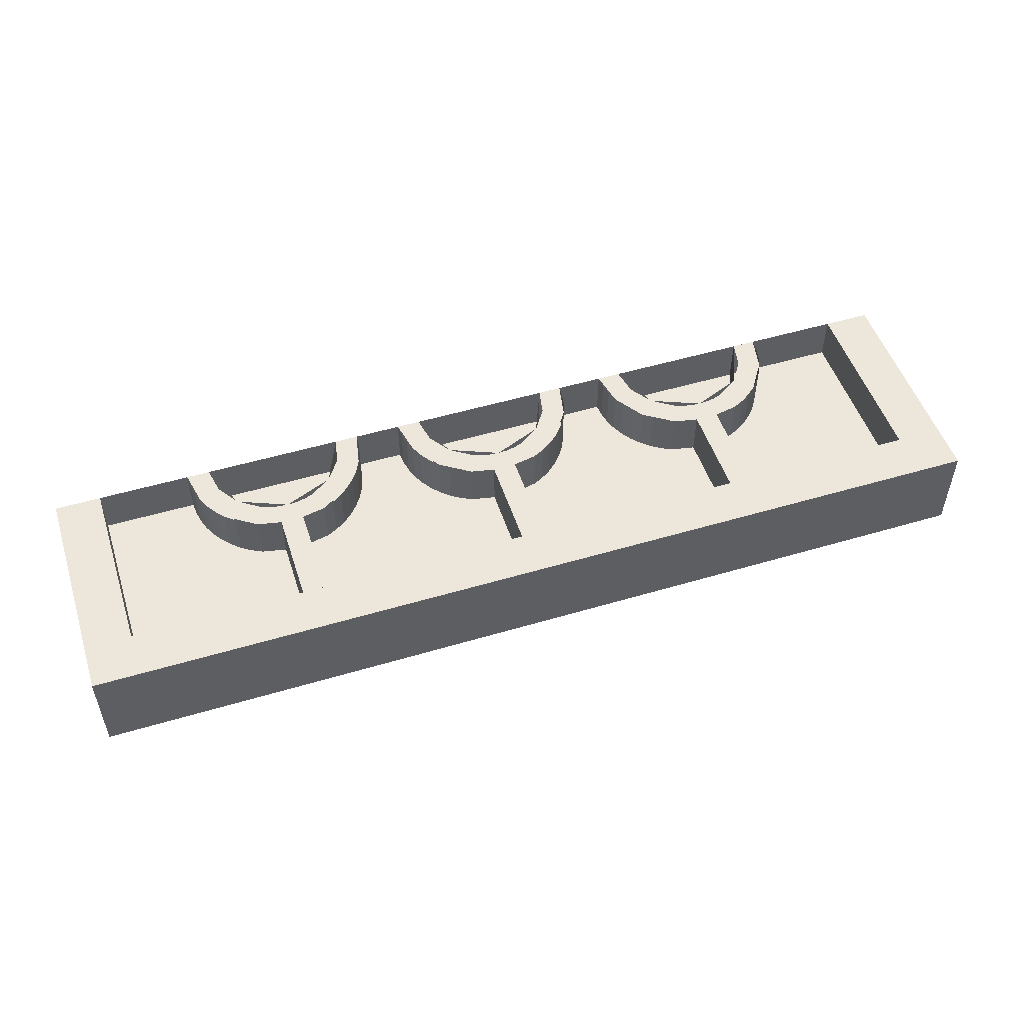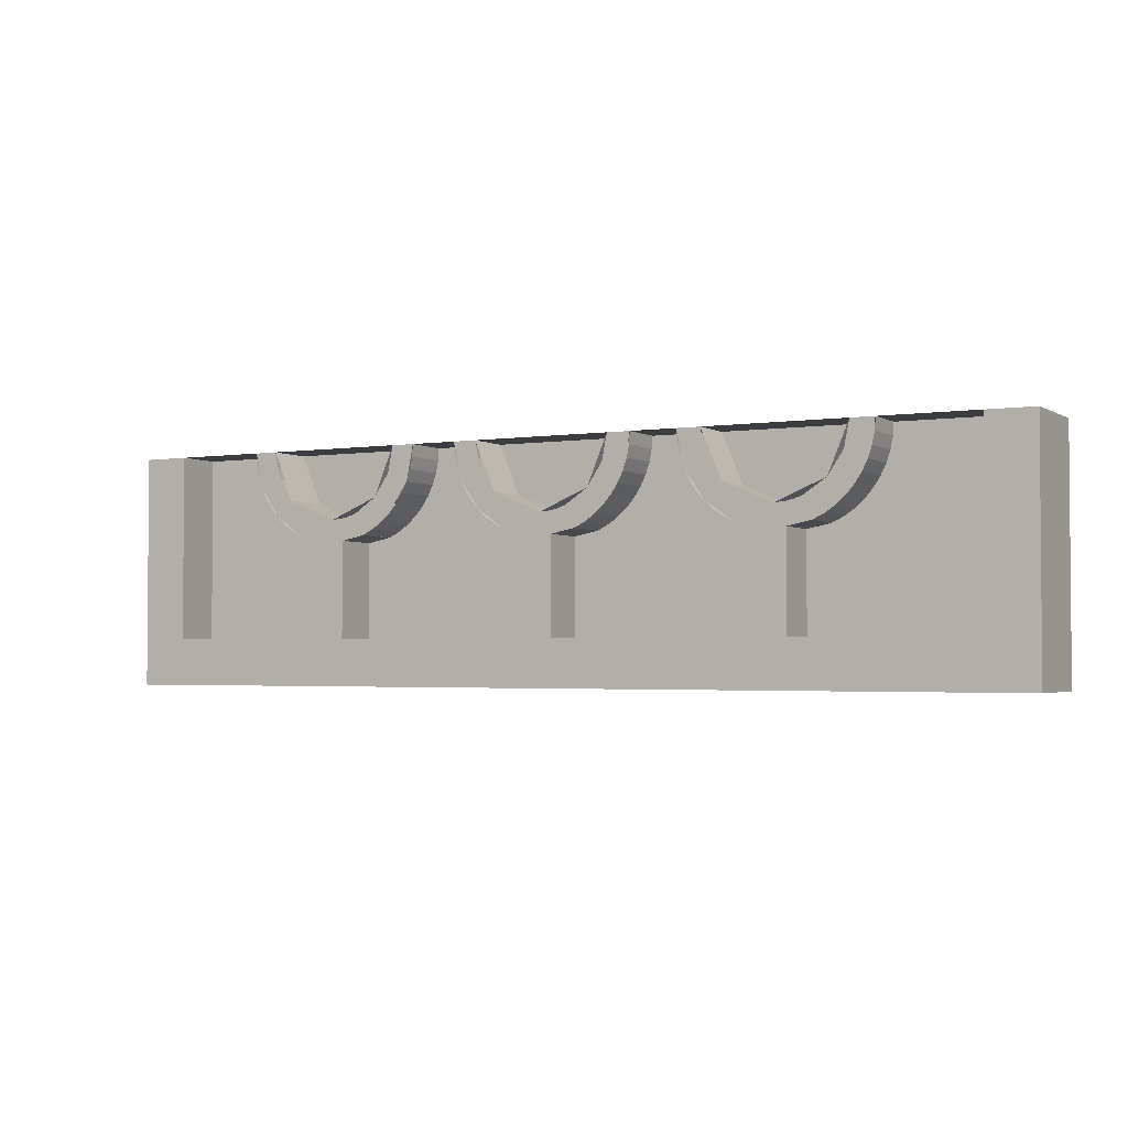
<metadata>
{"format":"obj","ext":"obj","renderer":"f3d","projection":"perspective","resolution":1024,"background":"white","views":[{"elev":51.1,"azim":162.0,"up":"+Y"},{"elev":-2.6,"azim":-151.3,"up":"+Z"}]}
</metadata>
<code>
v 0.2121 0.4 -0.2121
v 0.3 0.4 0
v 0.3 0.2 0
v 0.2121 0.2 -0.2121
v 0 0.4 -0.3
v 0.2121 0.4 -0.2121
v 0.2121 0.2 -0.2121
v 0 0.2 -0.3
v -0.2121 0.4 -0.2121
v 0 0.4 -0.3
v 0 0.2 -0.3
v -0.2121 0.2 -0.2121
v -0.3 0.4 0
v -0.2121 0.4 -0.2121
v -0.2121 0.2 -0.2121
v -0.3 0.2 0
v -0.1531 0.2 -0.3695
v -0.2 0.2 -0.3464
v -0.2 0.4 -0.3464
v -0.1531 0.4 -0.3695
v -0.2 0.2 -0.3464
v -0.2435 0.2 -0.3173
v -0.2435 0.4 -0.3173
v -0.2 0.4 -0.3464
v -0.2435 0.2 -0.3173
v -0.2829 0.2 -0.2828
v -0.2829 0.4 -0.2828
v -0.2435 0.4 -0.3173
v -0.2829 0.2 -0.2828
v -0.3174 0.2 -0.2435
v -0.3174 0.4 -0.2435
v -0.2829 0.4 -0.2828
v -0.3174 0.2 -0.2435
v -0.3465 0.2 -0.2
v -0.3465 0.4 -0.2
v -0.3174 0.4 -0.2435
v -0.3465 0.2 -0.2
v -0.3696 0.2 -0.1531
v -0.3696 0.4 -0.1531
v -0.3465 0.4 -0.2
v -0.3696 0.2 -0.1531
v -0.3864 0.2 -0.1035
v -0.3864 0.4 -0.1035
v -0.3696 0.4 -0.1531
v -0.3864 0.2 -0.1035
v -0.3966 0.2 -0.05219
v -0.3966 0.4 -0.05219
v -0.3864 0.4 -0.1035
v -0.3966 0.2 -0.05219
v -0.4 0.2 2.2e-05
v -0.4 0.4 2.2e-05
v -0.3966 0.4 -0.05219
v 0.4 0.2 0
v 0.3966 0.2 -0.0522
v 0.3966 0.4 -0.0522
v 0.4 0.4 0
v 0.3966 0.2 -0.0522
v 0.3864 0.2 -0.1035
v 0.3864 0.4 -0.1035
v 0.3966 0.4 -0.0522
v 0.3864 0.2 -0.1035
v 0.3696 0.2 -0.1531
v 0.3696 0.4 -0.1531
v 0.3864 0.4 -0.1035
v 0.3696 0.2 -0.1531
v 0.3464 0.2 -0.2
v 0.3464 0.4 -0.2
v 0.3696 0.4 -0.1531
v 0.3464 0.2 -0.2
v 0.3174 0.2 -0.2435
v 0.3174 0.4 -0.2435
v 0.3464 0.4 -0.2
v 0.3174 0.2 -0.2435
v 0.2828 0.2 -0.2828
v 0.2828 0.4 -0.2828
v 0.3174 0.4 -0.2435
v 0.2828 0.2 -0.2828
v 0.2435 0.2 -0.3174
v 0.2435 0.4 -0.3174
v 0.2828 0.4 -0.2828
v 0.2435 0.2 -0.3174
v 0.2 0.2 -0.3464
v 0.2 0.4 -0.3464
v 0.2435 0.4 -0.3174
v 0.2 0.2 -0.3464
v 0.1531 0.2 -0.3696
v 0.1531 0.4 -0.3696
v 0.2 0.4 -0.3464
v -0.1148 0.4 -0.2772
v -0.153 0.4 -0.3696
v -0.2828 0.4 -0.2829
v -0.2121 0.4 -0.2122
v -0.2121 0.4 -0.2122
v -0.2828 0.4 -0.2829
v -0.3695 0.4 -0.1532
v -0.2771 0.4 -0.1149
v -0.2771 0.4 -0.1149
v -0.3695 0.4 -0.1532
v -0.4 0.4 -8.9e-05
v -0.3 0.4 -6.6e-05
v 0.3 0.4 0
v 0.4 0.4 0
v 0.3696 0.4 -0.1531
v 0.2772 0.4 -0.1148
v 0.2772 0.4 -0.1148
v 0.3696 0.4 -0.1531
v 0.2828 0.4 -0.2828
v 0.2121 0.4 -0.2121
v 0.2121 0.4 -0.2121
v 0.2828 0.4 -0.2828
v 0.1531 0.4 -0.3696
v 0.1148 0.4 -0.2772
v -0.1531 0.2 -0.3696
v -0.05 0.2 -0.3901
v -0.05 0.4 -0.3901
v -0.1531 0.4 -0.3696
v 0.1531 0.4 -0.3696
v 0.05 0.4 -0.3901
v 0.05 0.2 -0.3901
v 0.1531 0.2 -0.3696
v 0 0.4 -0.3
v -0.05 0.4 -0.3901
v 0.05 0.4 -0.3901
v 0.05 0.4 -0.3901
v -0.05 0.4 -0.3901
v -0.05 0.4 -0.4
v 0.05 0.4 -0.4
v -0.05 0.4 -0.3901
v -0.05 0.2 -0.3901
v -0.05 0.2 -0.4
v -0.05 0.4 -0.4
v 0.05 0.4 -0.4
v 0.05 0.2 -0.4
v 0.05 0.2 -0.3901
v 0.05 0.4 -0.3901
v -0.1148 0.4 -0.3
v -0.1148 0.4 -0.2772
v -0.1531 0.4 -0.3696
v 0 0.4 -0.3
v -0.1148 0.4 -0.3
v -0.1531 0.4 -0.3696
v -0.05 0.4 -0.3901
v 0.1531 0.4 -0.3696
v 0.1148 0.4 -0.2772
v 0.1148 0.4 -0.3
v 0.1531 0.4 -0.3696
v 0.1148 0.4 -0.3
v 0 0.4 -0.3
v 0.05 0.4 -0.3901
v 0.1148 0.4 -0.3
v 0.03915 0.4 -0.2974
v 0 0.4 -0.3
v 0.1148 0.4 -0.3
v 0.07764 0.4 -0.2898
v 0.03915 0.4 -0.2974
v 0.1148 0.4 -0.3
v 0.1148 0.4 -0.2772
v 0.07764 0.4 -0.2898
v -0.1148 0.4 -0.3
v -0.03915 0.4 -0.2974
v 0 0.4 -0.3
v -0.1148 0.4 -0.3
v -0.07764 0.4 -0.2898
v -0.03915 0.4 -0.2974
v -0.1148 0.4 -0.3
v -0.1148 0.4 -0.2772
v -0.07764 0.4 -0.2898
v -0.05 0.4 -0.8
v -0.05 0.4 -0.4
v 0.05 0.4 -0.4
v 0.05 0.4 -0.8
v 0.05 0.4 -0.8
v 0.05 0.4 -0.4
v 0.05 0.2 -0.4
v 0.05 0.2 -0.8
v -0.05 0.4 -0.4
v -0.05 0.4 -0.8
v -0.05 0.2 -0.8
v -0.05 0.2 -0.4
v 1.212 0.4 -0.2121
v 1.3 0.4 0
v 1.3 0.2 0
v 1.212 0.2 -0.2121
v 1 0.4 -0.3
v 1.212 0.4 -0.2121
v 1.212 0.2 -0.2121
v 1 0.2 -0.3
v 0.7879 0.4 -0.2121
v 1 0.4 -0.3
v 1 0.2 -0.3
v 0.7879 0.2 -0.2121
v 0.7 0.4 0
v 0.7879 0.4 -0.2121
v 0.7879 0.2 -0.2121
v 0.7 0.2 0
v 0.8469 0.2 -0.3695
v 0.8 0.2 -0.3464
v 0.8 0.4 -0.3464
v 0.8469 0.4 -0.3695
v 0.8 0.2 -0.3464
v 0.7565 0.2 -0.3173
v 0.7565 0.4 -0.3173
v 0.8 0.4 -0.3464
v 0.7565 0.2 -0.3173
v 0.7171 0.2 -0.2828
v 0.7171 0.4 -0.2828
v 0.7565 0.4 -0.3173
v 0.7171 0.2 -0.2828
v 0.6826 0.2 -0.2435
v 0.6826 0.4 -0.2435
v 0.7171 0.4 -0.2828
v 0.6826 0.2 -0.2435
v 0.6535 0.2 -0.2
v 0.6535 0.4 -0.2
v 0.6826 0.4 -0.2435
v 0.6535 0.2 -0.2
v 0.6304 0.2 -0.1531
v 0.6304 0.4 -0.1531
v 0.6535 0.4 -0.2
v 0.6304 0.2 -0.1531
v 0.6136 0.2 -0.1035
v 0.6136 0.4 -0.1035
v 0.6304 0.4 -0.1531
v 0.6136 0.2 -0.1035
v 0.6034 0.2 -0.05219
v 0.6034 0.4 -0.05219
v 0.6136 0.4 -0.1035
v 0.6034 0.2 -0.05219
v 0.6 0.2 2.2e-05
v 0.6 0.4 2.2e-05
v 0.6034 0.4 -0.05219
v 1.4 0.2 0
v 1.397 0.2 -0.0522
v 1.397 0.4 -0.0522
v 1.4 0.4 0
v 1.397 0.2 -0.0522
v 1.386 0.2 -0.1035
v 1.386 0.4 -0.1035
v 1.397 0.4 -0.0522
v 1.386 0.2 -0.1035
v 1.37 0.2 -0.1531
v 1.37 0.4 -0.1531
v 1.386 0.4 -0.1035
v 1.37 0.2 -0.1531
v 1.346 0.2 -0.2
v 1.346 0.4 -0.2
v 1.37 0.4 -0.1531
v 1.346 0.2 -0.2
v 1.317 0.2 -0.2435
v 1.317 0.4 -0.2435
v 1.346 0.4 -0.2
v 1.317 0.2 -0.2435
v 1.283 0.2 -0.2828
v 1.283 0.4 -0.2828
v 1.317 0.4 -0.2435
v 1.283 0.2 -0.2828
v 1.244 0.2 -0.3174
v 1.244 0.4 -0.3174
v 1.283 0.4 -0.2828
v 1.244 0.2 -0.3174
v 1.2 0.2 -0.3464
v 1.2 0.4 -0.3464
v 1.244 0.4 -0.3174
v 1.2 0.2 -0.3464
v 1.153 0.2 -0.3696
v 1.153 0.4 -0.3696
v 1.2 0.4 -0.3464
v 0.8852 0.4 -0.2772
v 0.847 0.4 -0.3696
v 0.7172 0.4 -0.2829
v 0.7879 0.4 -0.2122
v 0.7879 0.4 -0.2122
v 0.7172 0.4 -0.2829
v 0.6305 0.4 -0.1532
v 0.7229 0.4 -0.1149
v 0.7229 0.4 -0.1149
v 0.6305 0.4 -0.1532
v 0.6 0.4 -8.9e-05
v 0.7 0.4 -6.6e-05
v 1.3 0.4 0
v 1.4 0.4 0
v 1.37 0.4 -0.1531
v 1.277 0.4 -0.1148
v 1.277 0.4 -0.1148
v 1.37 0.4 -0.1531
v 1.283 0.4 -0.2828
v 1.212 0.4 -0.2121
v 1.212 0.4 -0.2121
v 1.283 0.4 -0.2828
v 1.153 0.4 -0.3696
v 1.115 0.4 -0.2772
v 0.8469 0.2 -0.3696
v 0.95 0.2 -0.3901
v 0.95 0.4 -0.3901
v 0.8469 0.4 -0.3696
v 1.153 0.4 -0.3696
v 1.05 0.4 -0.3901
v 1.05 0.2 -0.3901
v 1.153 0.2 -0.3696
v 1 0.4 -0.3
v 0.95 0.4 -0.3901
v 1.05 0.4 -0.3901
v 1.05 0.4 -0.3901
v 0.95 0.4 -0.3901
v 0.95 0.4 -0.4
v 1.05 0.4 -0.4
v 0.95 0.4 -0.3901
v 0.95 0.2 -0.3901
v 0.95 0.2 -0.4
v 0.95 0.4 -0.4
v 1.05 0.4 -0.4
v 1.05 0.2 -0.4
v 1.05 0.2 -0.3901
v 1.05 0.4 -0.3901
v 0.8852 0.4 -0.3
v 0.8852 0.4 -0.2772
v 0.8469 0.4 -0.3696
v 1 0.4 -0.3
v 0.8852 0.4 -0.3
v 0.8469 0.4 -0.3696
v 0.95 0.4 -0.3901
v 1.153 0.4 -0.3696
v 1.115 0.4 -0.2772
v 1.115 0.4 -0.3
v 1.153 0.4 -0.3696
v 1.115 0.4 -0.3
v 1 0.4 -0.3
v 1.05 0.4 -0.3901
v 1.115 0.4 -0.3
v 1.039 0.4 -0.2974
v 1 0.4 -0.3
v 1.115 0.4 -0.3
v 1.078 0.4 -0.2898
v 1.039 0.4 -0.2974
v 1.115 0.4 -0.3
v 1.115 0.4 -0.2772
v 1.078 0.4 -0.2898
v 0.8852 0.4 -0.3
v 0.9608 0.4 -0.2974
v 1 0.4 -0.3
v 0.8852 0.4 -0.3
v 0.9224 0.4 -0.2898
v 0.9608 0.4 -0.2974
v 0.8852 0.4 -0.3
v 0.8852 0.4 -0.2772
v 0.9224 0.4 -0.2898
v 0.95 0.4 -0.8
v 0.95 0.4 -0.4
v 1.05 0.4 -0.4
v 1.05 0.4 -0.8
v 1.05 0.4 -0.8
v 1.05 0.4 -0.4
v 1.05 0.2 -0.4
v 1.05 0.2 -0.8
v 0.95 0.4 -0.4
v 0.95 0.4 -0.8
v 0.95 0.2 -0.8
v 0.95 0.2 -0.4
v -0.7879 0.4 -0.2121
v -0.7 0.4 0
v -0.7 0.2 0
v -0.7879 0.2 -0.2121
v -1 0.4 -0.3
v -0.7879 0.4 -0.2121
v -0.7879 0.2 -0.2121
v -1 0.2 -0.3
v -1.212 0.4 -0.2121
v -1 0.4 -0.3
v -1 0.2 -0.3
v -1.212 0.2 -0.2121
v -1.3 0.4 0
v -1.212 0.4 -0.2121
v -1.212 0.2 -0.2121
v -1.3 0.2 0
v -1.153 0.2 -0.3695
v -1.2 0.2 -0.3464
v -1.2 0.4 -0.3464
v -1.153 0.4 -0.3695
v -1.2 0.2 -0.3464
v -1.244 0.2 -0.3173
v -1.244 0.4 -0.3173
v -1.2 0.4 -0.3464
v -1.244 0.2 -0.3173
v -1.283 0.2 -0.2828
v -1.283 0.4 -0.2828
v -1.244 0.4 -0.3173
v -1.283 0.2 -0.2828
v -1.317 0.2 -0.2435
v -1.317 0.4 -0.2435
v -1.283 0.4 -0.2828
v -1.317 0.2 -0.2435
v -1.346 0.2 -0.2
v -1.346 0.4 -0.2
v -1.317 0.4 -0.2435
v -1.346 0.2 -0.2
v -1.37 0.2 -0.1531
v -1.37 0.4 -0.1531
v -1.346 0.4 -0.2
v -1.37 0.2 -0.1531
v -1.386 0.2 -0.1035
v -1.386 0.4 -0.1035
v -1.37 0.4 -0.1531
v -1.386 0.2 -0.1035
v -1.397 0.2 -0.05219
v -1.397 0.4 -0.05219
v -1.386 0.4 -0.1035
v -1.397 0.2 -0.05219
v -1.4 0.2 2.2e-05
v -1.4 0.4 2.2e-05
v -1.397 0.4 -0.05219
v -0.6 0.2 0
v -0.6034 0.2 -0.0522
v -0.6034 0.4 -0.0522
v -0.6 0.4 0
v -0.6034 0.2 -0.0522
v -0.6136 0.2 -0.1035
v -0.6136 0.4 -0.1035
v -0.6034 0.4 -0.0522
v -0.6136 0.2 -0.1035
v -0.6304 0.2 -0.1531
v -0.6304 0.4 -0.1531
v -0.6136 0.4 -0.1035
v -0.6304 0.2 -0.1531
v -0.6536 0.2 -0.2
v -0.6536 0.4 -0.2
v -0.6304 0.4 -0.1531
v -0.6536 0.2 -0.2
v -0.6826 0.2 -0.2435
v -0.6826 0.4 -0.2435
v -0.6536 0.4 -0.2
v -0.6826 0.2 -0.2435
v -0.7172 0.2 -0.2828
v -0.7172 0.4 -0.2828
v -0.6826 0.4 -0.2435
v -0.7172 0.2 -0.2828
v -0.7565 0.2 -0.3174
v -0.7565 0.4 -0.3174
v -0.7172 0.4 -0.2828
v -0.7565 0.2 -0.3174
v -0.8 0.2 -0.3464
v -0.8 0.4 -0.3464
v -0.7565 0.4 -0.3174
v -0.8 0.2 -0.3464
v -0.8469 0.2 -0.3696
v -0.8469 0.4 -0.3696
v -0.8 0.4 -0.3464
v -1.115 0.4 -0.2772
v -1.153 0.4 -0.3696
v -1.283 0.4 -0.2829
v -1.212 0.4 -0.2122
v -1.212 0.4 -0.2122
v -1.283 0.4 -0.2829
v -1.37 0.4 -0.1532
v -1.277 0.4 -0.1149
v -1.277 0.4 -0.1149
v -1.37 0.4 -0.1532
v -1.4 0.4 -8.9e-05
v -1.3 0.4 -6.6e-05
v -0.7 0.4 0
v -0.6 0.4 0
v -0.6304 0.4 -0.1531
v -0.7228 0.4 -0.1148
v -0.7228 0.4 -0.1148
v -0.6304 0.4 -0.1531
v -0.7172 0.4 -0.2828
v -0.7879 0.4 -0.2121
v -0.7879 0.4 -0.2121
v -0.7172 0.4 -0.2828
v -0.8469 0.4 -0.3696
v -0.8852 0.4 -0.2772
v -1.153 0.2 -0.3696
v -1.05 0.2 -0.3901
v -1.05 0.4 -0.3901
v -1.153 0.4 -0.3696
v -0.8469 0.4 -0.3696
v -0.95 0.4 -0.3901
v -0.95 0.2 -0.3901
v -0.8469 0.2 -0.3696
v -1 0.4 -0.3
v -1.05 0.4 -0.3901
v -0.95 0.4 -0.3901
v -0.95 0.4 -0.3901
v -1.05 0.4 -0.3901
v -1.05 0.4 -0.4
v -0.95 0.4 -0.4
v -1.05 0.4 -0.3901
v -1.05 0.2 -0.3901
v -1.05 0.2 -0.4
v -1.05 0.4 -0.4
v -0.95 0.4 -0.4
v -0.95 0.2 -0.4
v -0.95 0.2 -0.3901
v -0.95 0.4 -0.3901
v -1.115 0.4 -0.3
v -1.115 0.4 -0.2772
v -1.153 0.4 -0.3696
v -1 0.4 -0.3
v -1.115 0.4 -0.3
v -1.153 0.4 -0.3696
v -1.05 0.4 -0.3901
v -0.8469 0.4 -0.3696
v -0.8852 0.4 -0.2772
v -0.8852 0.4 -0.3
v -0.8469 0.4 -0.3696
v -0.8852 0.4 -0.3
v -1 0.4 -0.3
v -0.95 0.4 -0.3901
v -0.8852 0.4 -0.3
v -0.9608 0.4 -0.2974
v -1 0.4 -0.3
v -0.8852 0.4 -0.3
v -0.9224 0.4 -0.2898
v -0.9608 0.4 -0.2974
v -0.8852 0.4 -0.3
v -0.8852 0.4 -0.2772
v -0.9224 0.4 -0.2898
v -1.115 0.4 -0.3
v -1.039 0.4 -0.2974
v -1 0.4 -0.3
v -1.115 0.4 -0.3
v -1.078 0.4 -0.2898
v -1.039 0.4 -0.2974
v -1.115 0.4 -0.3
v -1.115 0.4 -0.2772
v -1.078 0.4 -0.2898
v -1.05 0.4 -0.8
v -1.05 0.4 -0.4
v -0.95 0.4 -0.4
v -0.95 0.4 -0.8
v -0.95 0.4 -0.8
v -0.95 0.4 -0.4
v -0.95 0.2 -0.4
v -0.95 0.2 -0.8
v -1.05 0.4 -0.4
v -1.05 0.4 -0.8
v -1.05 0.2 -0.8
v -1.05 0.2 -0.4
v 1.8 0.4 0
v 1.8 0.2 0
v 1.8 0.2 -0.8
v 1.8 0.4 -0.8
v -1.8 0.4 -0.8
v -1.8 0.2 -0.8
v -1.8 0.2 0
v -1.8 0.4 0
v -1.8 0.2 -0.8
v 1.8 0.2 -0.8
v 1.8 0.2 0
v -1.8 0.2 0
v 1.8 0.4 0
v 1.8 0.2 0
v -1.8 0.2 0
v -1.8 0.4 0
v 1.05 0.4 -0.8
v 1.05 0.2 -0.8
v 1.8 0.2 -0.8
v 1.8 0.4 -0.8
v 0.05 0.4 -0.8
v 0.05 0.2 -0.8
v 0.95 0.2 -0.8
v 0.95 0.4 -0.8
v -0.95 0.4 -0.8
v -0.95 0.2 -0.8
v -0.05 0.2 -0.8
v -0.05 0.4 -0.8
v -1.8 0.4 -0.8
v -1.8 0.2 -0.8
v -1.05 0.2 -0.8
v -1.05 0.4 -0.8
v -2 0.4 -1
v -2 0.4 0
v -1.8 0.4 0
v -1.8 0.4 -0.8
v 2 0.4 -1
v -2 0.4 -1
v -1.8 0.4 -0.8
v 1.8 0.4 -0.8
v 2 0.4 -1
v 1.8 0.4 -0.8
v 1.8 0.4 0
v 2 0.4 0
v -2 0 -1
v -2 0.4 -1
v 2 0.4 -1
v 2 0 -1
v 2 0 -1
v 2 0.4 -1
v 2 0.4 0
v 2 0 0
v -2 0.4 -1
v -2 0 -1
v -2 0 0
v -2 0.4 0
v -2 0 -1
v 2 0 -1
v 2 0 0
v -2 0 0
g mesh6839372
f 1 3 2
f 3 1 4
f 5 7 6
f 7 5 8
f 9 11 10
f 11 9 12
f 13 15 14
f 15 13 16
g mesh6839379
f 17 18 19
f 19 20 17
f 21 22 23
f 23 24 21
f 25 26 27
f 27 28 25
f 29 30 31
f 31 32 29
f 33 34 35
f 35 36 33
f 37 38 39
f 39 40 37
f 41 42 43
f 43 44 41
f 45 46 47
f 47 48 45
f 49 50 51
f 51 52 49
g mesh6839384
f 53 54 55
f 55 56 53
f 57 58 59
f 59 60 57
f 61 62 63
f 63 64 61
f 65 66 67
f 67 68 65
f 69 70 71
f 71 72 69
f 73 74 75
f 75 76 73
f 77 78 79
f 79 80 77
f 81 82 83
f 83 84 81
f 85 86 87
f 87 88 85
g mesh6839386
f 89 90 91
f 91 92 89
f 93 94 95
f 95 96 93
f 97 98 99
f 99 100 97
g mesh6839388
f 101 102 103
f 103 104 101
f 105 106 107
f 107 108 105
f 109 110 111
f 111 112 109
g mesh6839390
f 113 115 114
f 115 113 116
f 117 119 118
f 119 117 120
f 121 123 122
f 124 126 125
f 126 124 127
f 128 130 129
f 130 128 131
f 132 134 133
f 134 132 135
f 136 138 137
f 139 141 140
f 141 139 142
f 143 145 144
f 146 148 147
f 148 146 149
g mesh6839391
f 150 152 151
f 153 155 154
f 156 158 157
g mesh6839393
f 159 160 161
f 162 163 164
f 165 166 167
g mesh6839396
f 168 169 170
f 170 171 168
g mesh6839397
f 172 173 174
f 174 175 172
g mesh6839398
f 176 177 178
f 178 179 176
g mesh6839403
f 180 182 181
f 182 180 183
f 184 186 185
f 186 184 187
f 188 190 189
f 190 188 191
f 192 194 193
f 194 192 195
g mesh6839410
f 196 197 198
f 198 199 196
f 200 201 202
f 202 203 200
f 204 205 206
f 206 207 204
f 208 209 210
f 210 211 208
f 212 213 214
f 214 215 212
f 216 217 218
f 218 219 216
f 220 221 222
f 222 223 220
f 224 225 226
f 226 227 224
f 228 229 230
f 230 231 228
g mesh6839415
f 232 233 234
f 234 235 232
f 236 237 238
f 238 239 236
f 240 241 242
f 242 243 240
f 244 245 246
f 246 247 244
f 248 249 250
f 250 251 248
f 252 253 254
f 254 255 252
f 256 257 258
f 258 259 256
f 260 261 262
f 262 263 260
f 264 265 266
f 266 267 264
g mesh6839417
f 268 269 270
f 270 271 268
f 272 273 274
f 274 275 272
f 276 277 278
f 278 279 276
g mesh6839419
f 280 281 282
f 282 283 280
f 284 285 286
f 286 287 284
f 288 289 290
f 290 291 288
g mesh6839421
f 292 294 293
f 294 292 295
f 296 298 297
f 298 296 299
f 300 302 301
f 303 305 304
f 305 303 306
f 307 309 308
f 309 307 310
f 311 313 312
f 313 311 314
f 315 317 316
f 318 320 319
f 320 318 321
f 322 324 323
f 325 327 326
f 327 325 328
g mesh6839422
f 329 331 330
f 332 334 333
f 335 337 336
g mesh6839424
f 338 339 340
f 341 342 343
f 344 345 346
g mesh6839427
f 347 348 349
f 349 350 347
g mesh6839428
f 351 352 353
f 353 354 351
g mesh6839429
f 355 356 357
f 357 358 355
g mesh6839434
f 359 361 360
f 361 359 362
f 363 365 364
f 365 363 366
f 367 369 368
f 369 367 370
f 371 373 372
f 373 371 374
g mesh6839441
f 375 376 377
f 377 378 375
f 379 380 381
f 381 382 379
f 383 384 385
f 385 386 383
f 387 388 389
f 389 390 387
f 391 392 393
f 393 394 391
f 395 396 397
f 397 398 395
f 399 400 401
f 401 402 399
f 403 404 405
f 405 406 403
f 407 408 409
f 409 410 407
g mesh6839446
f 411 412 413
f 413 414 411
f 415 416 417
f 417 418 415
f 419 420 421
f 421 422 419
f 423 424 425
f 425 426 423
f 427 428 429
f 429 430 427
f 431 432 433
f 433 434 431
f 435 436 437
f 437 438 435
f 439 440 441
f 441 442 439
f 443 444 445
f 445 446 443
g mesh6839448
f 447 448 449
f 449 450 447
f 451 452 453
f 453 454 451
f 455 456 457
f 457 458 455
g mesh6839450
f 459 460 461
f 461 462 459
f 463 464 465
f 465 466 463
f 467 468 469
f 469 470 467
g mesh6839452
f 471 473 472
f 473 471 474
f 475 477 476
f 477 475 478
f 479 481 480
f 482 484 483
f 484 482 485
f 486 488 487
f 488 486 489
f 490 492 491
f 492 490 493
f 494 496 495
f 497 499 498
f 499 497 500
f 501 503 502
f 504 506 505
f 506 504 507
g mesh6839453
f 508 510 509
f 511 513 512
f 514 516 515
g mesh6839455
f 517 518 519
f 520 521 522
f 523 524 525
g mesh6839458
f 526 527 528
f 528 529 526
g mesh6839459
f 530 531 532
f 532 533 530
g mesh6839460
f 534 535 536
f 536 537 534
g mesh6839463
f 538 540 539
f 540 538 541
g mesh6839464
f 542 544 543
f 544 542 545
g mesh6839465
f 546 548 547
f 548 546 549
f 550 551 552
f 552 553 550
g mesh6839467
f 554 555 556
f 556 557 554
g mesh6839469
f 558 559 560
f 560 561 558
g mesh6839471
f 562 563 564
f 564 565 562
g mesh6839473
f 566 567 568
f 568 569 566
f 570 571 572
f 572 573 570
f 574 575 576
f 576 577 574
f 578 579 580
f 580 581 578
g mesh6839476
f 582 583 584
f 584 585 582
g mesh6839477
f 586 587 588
f 588 589 586
g mesh6839478
f 590 591 592
f 592 593 590
g mesh6839479
f 594 595 596
f 596 597 594

</code>
